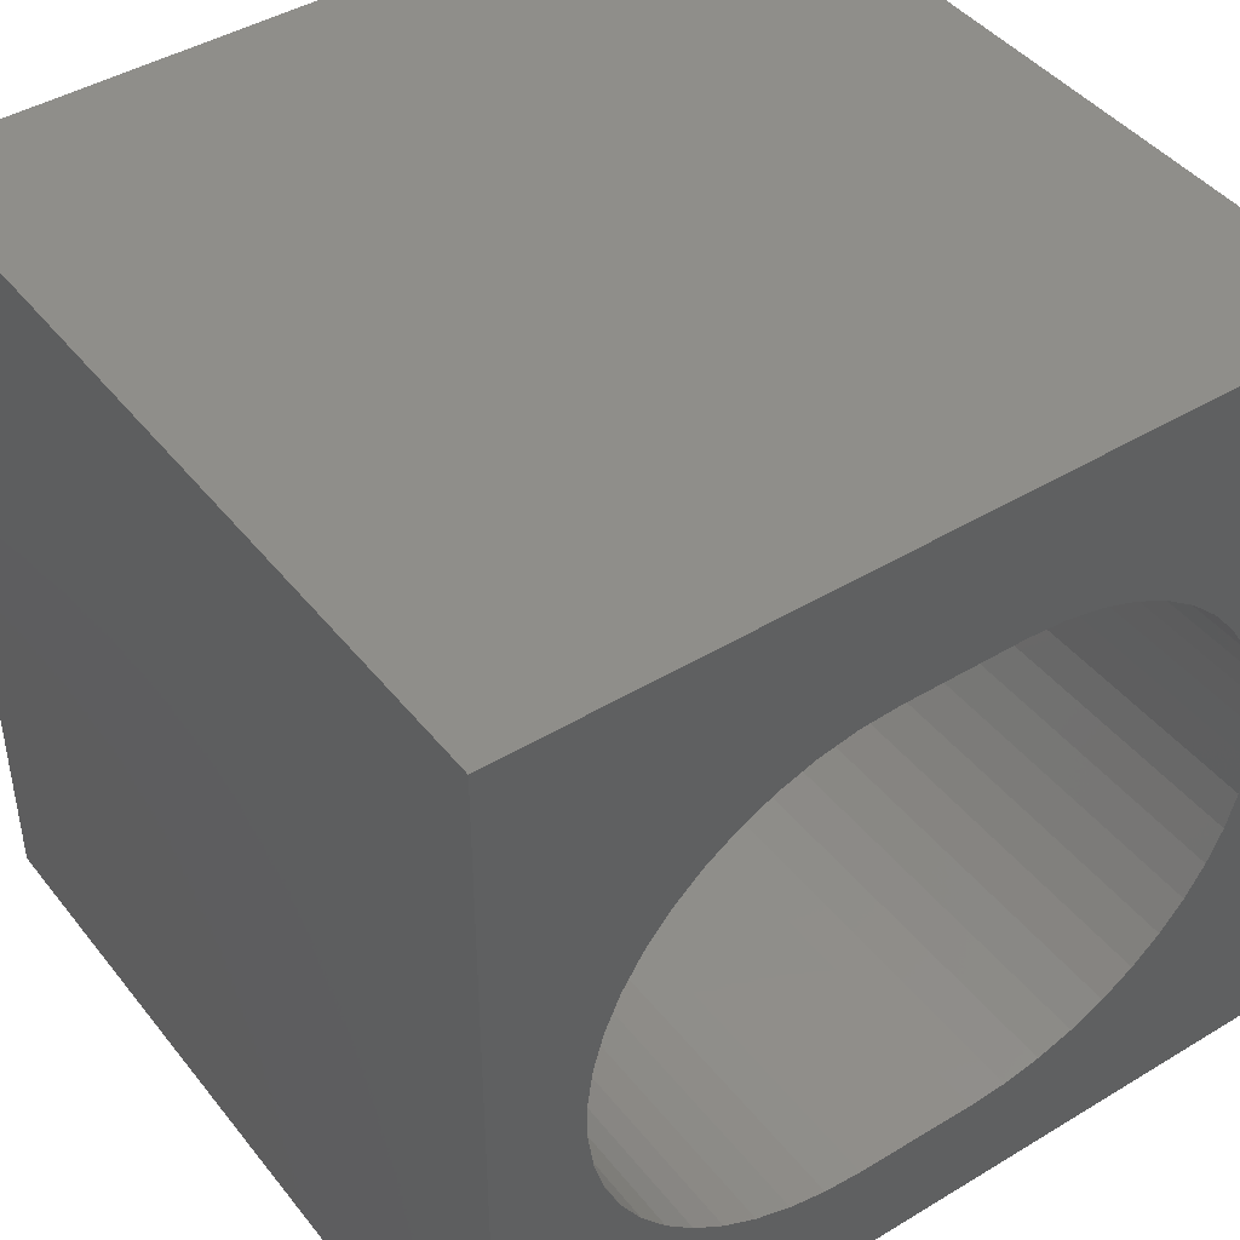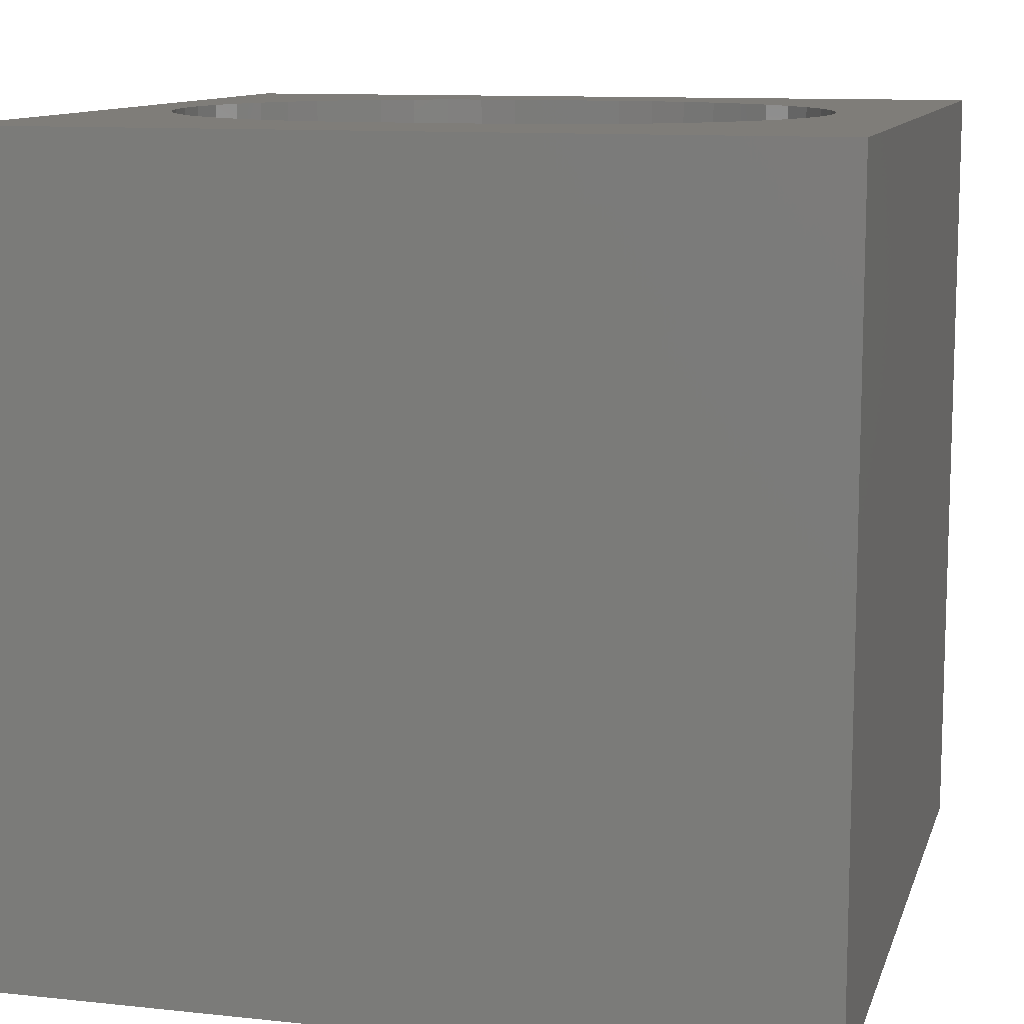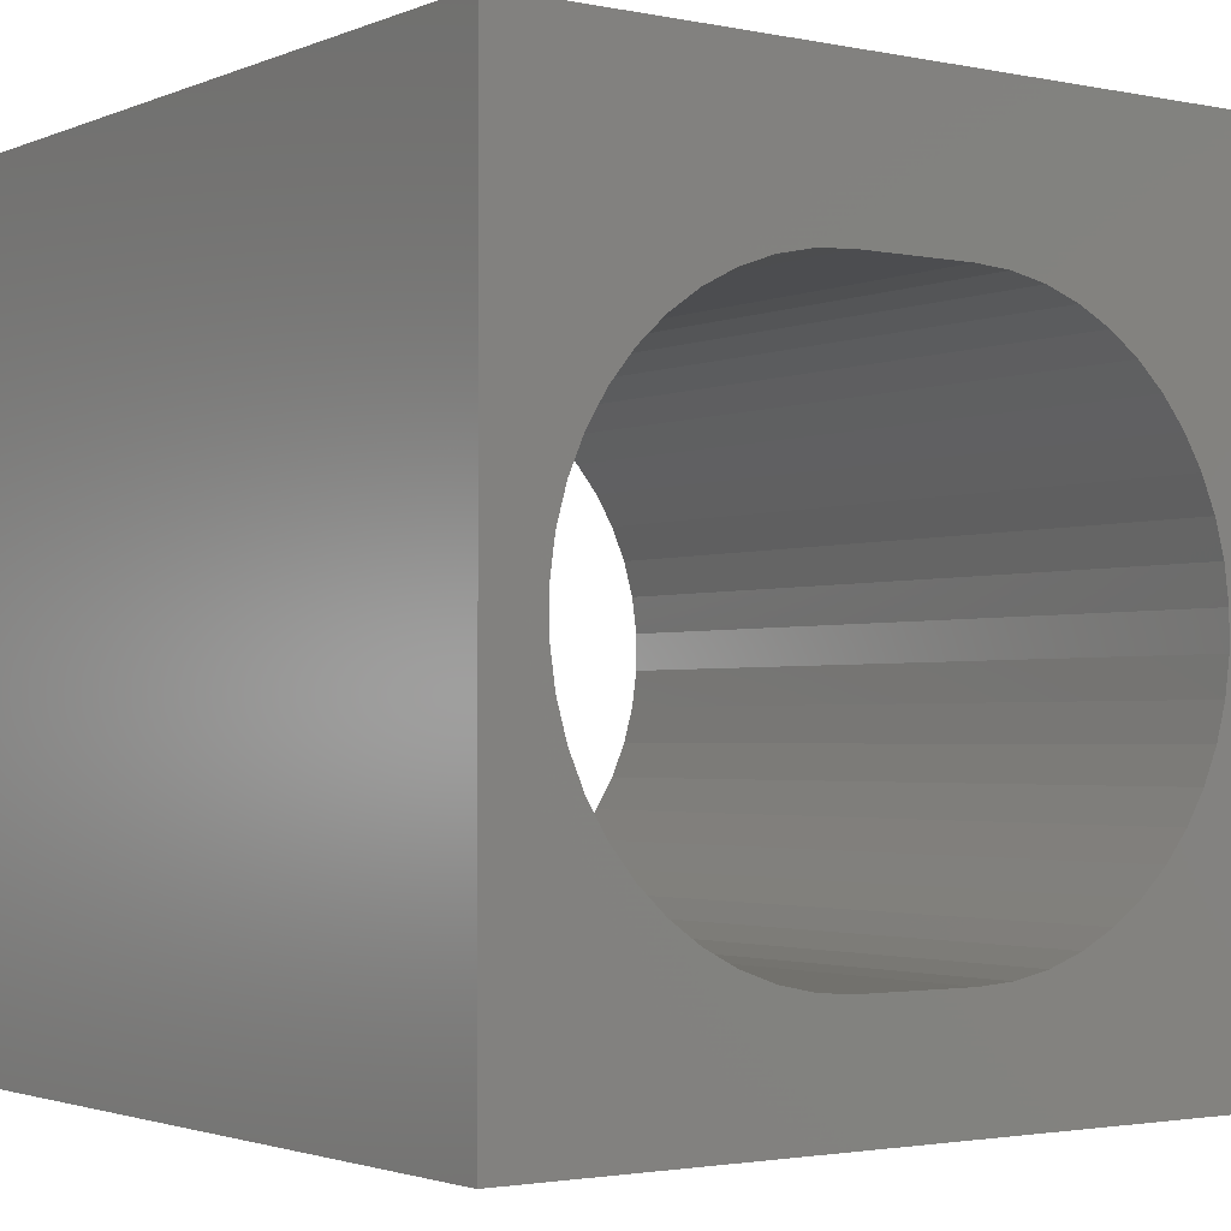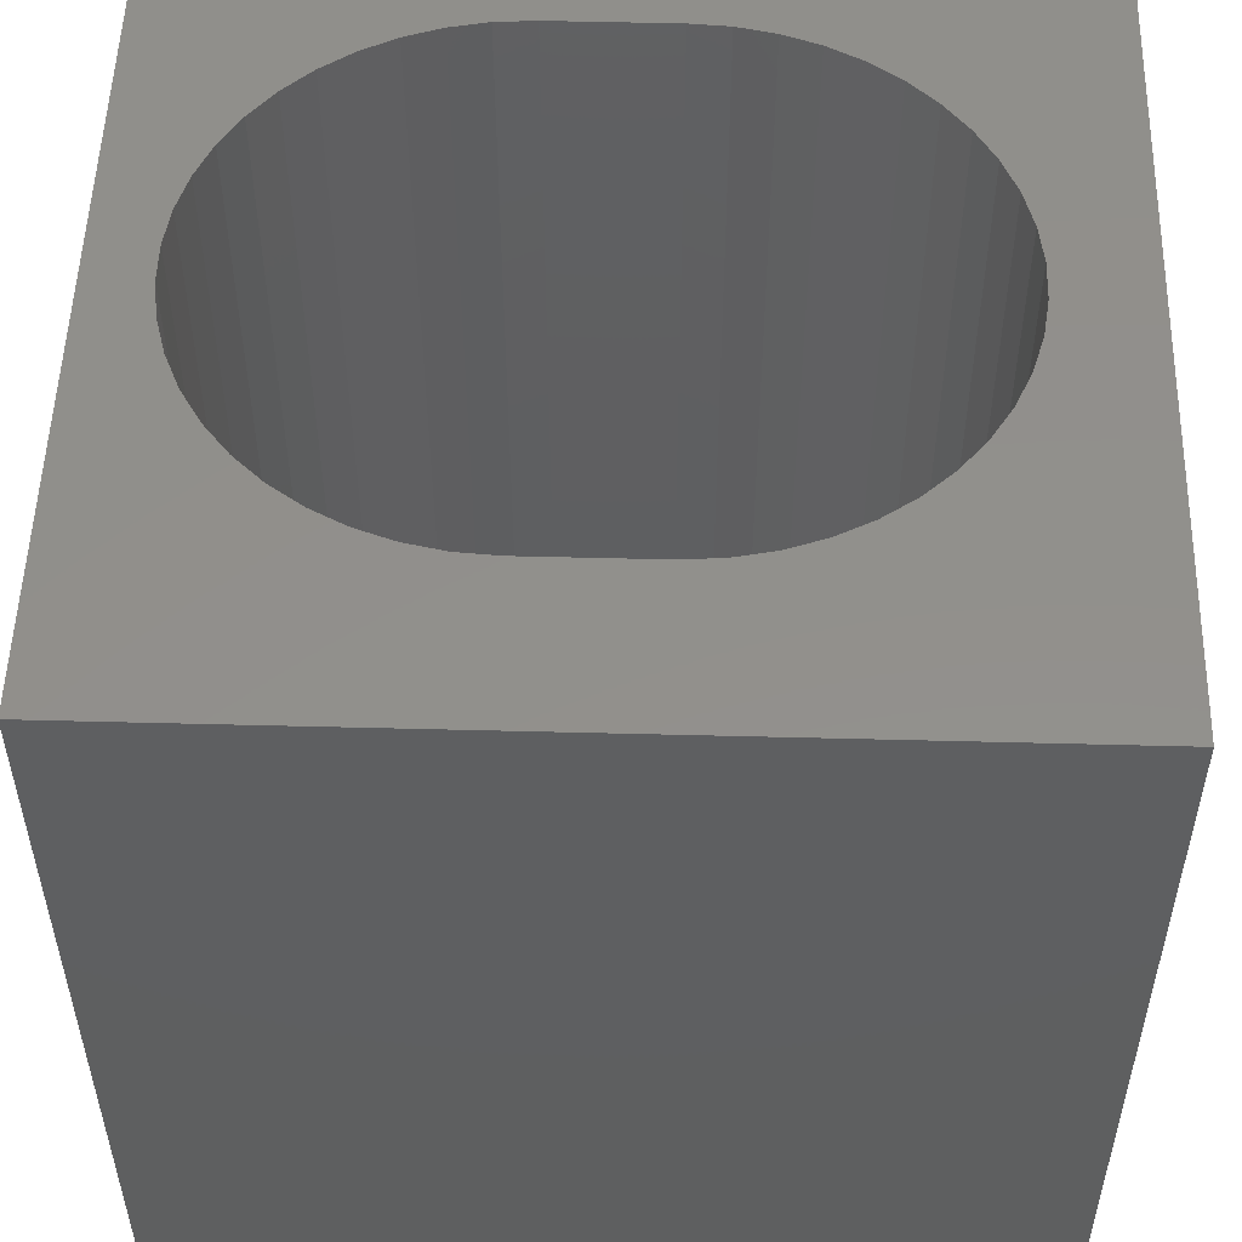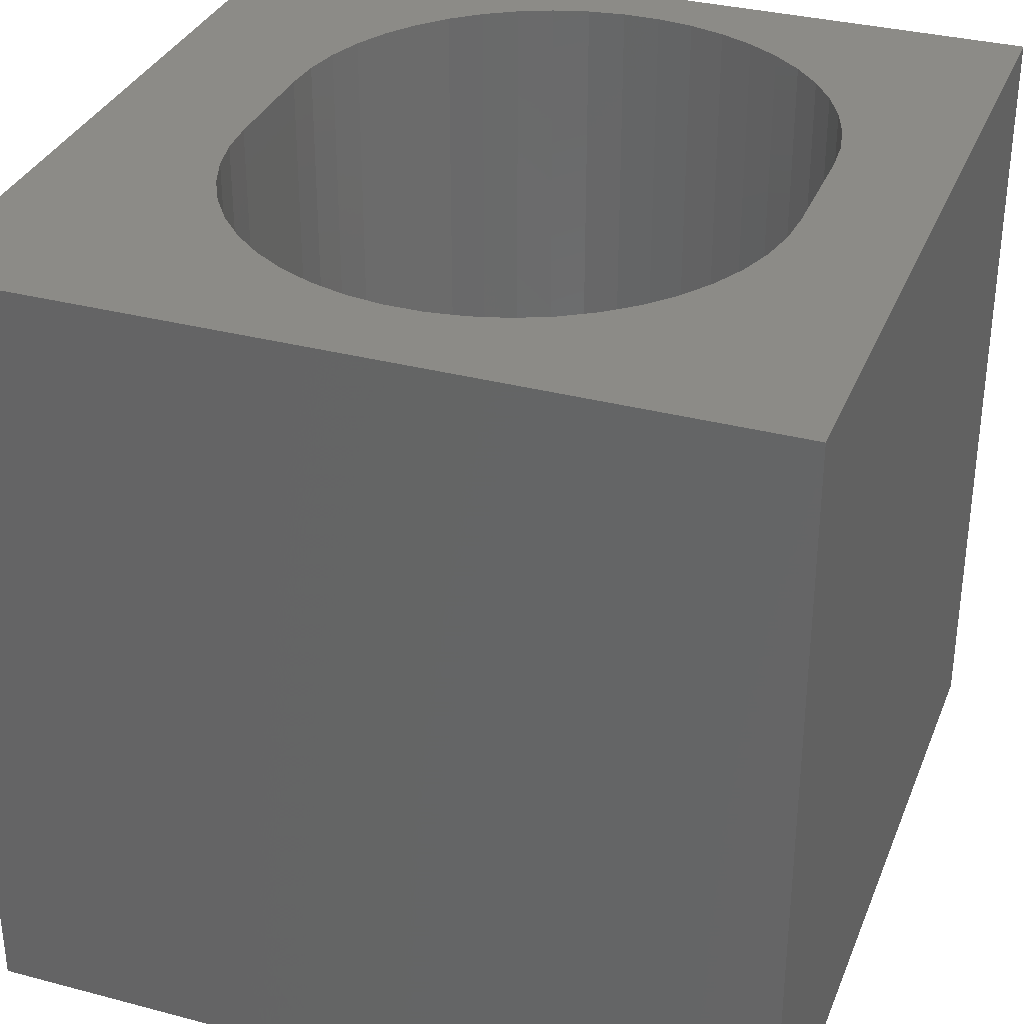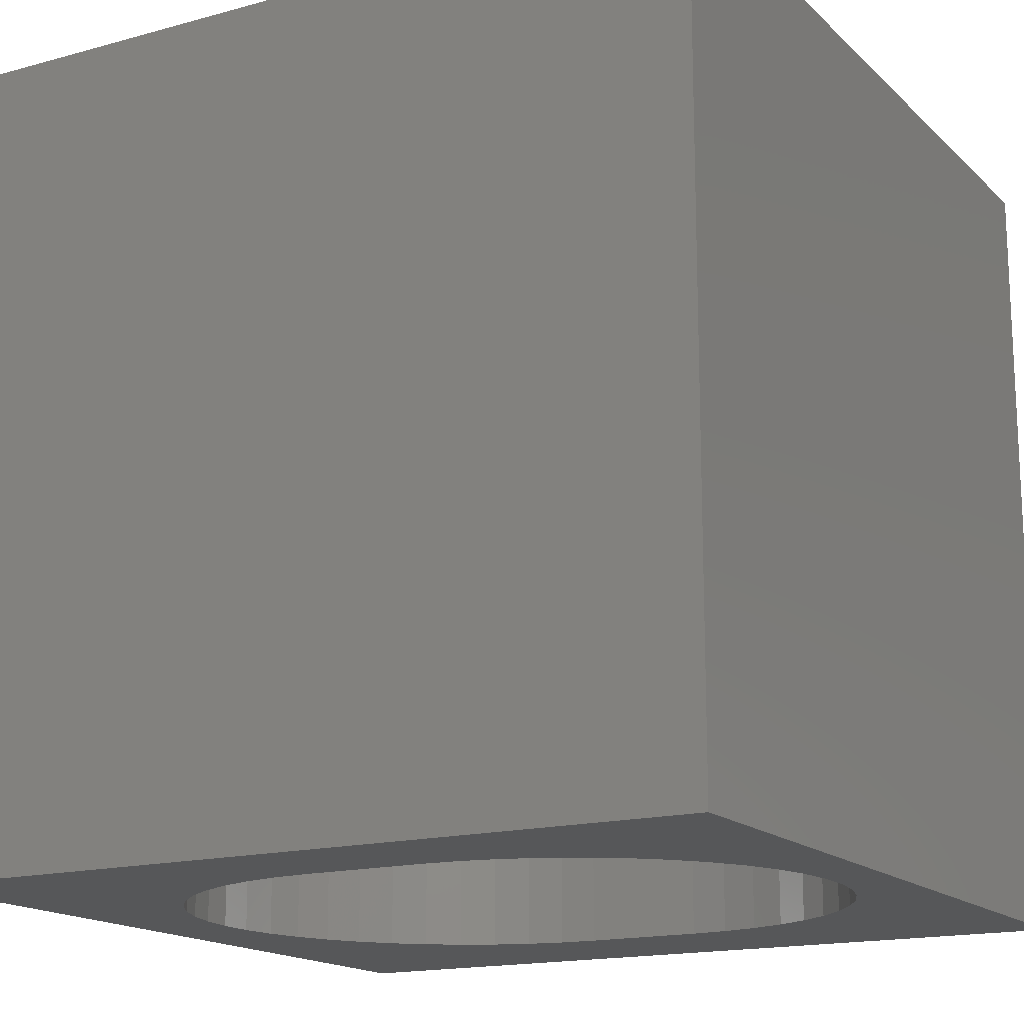
<metadata>
{"format":"stl","ext":"stl","renderer":"f3d","projection":"perspective","resolution":1024,"background":"white","views":[{"elev":43.7,"azim":-35.4,"up":"+Y"},{"elev":11.0,"azim":-165.2,"up":"+Z"},{"elev":-2.2,"azim":144.3,"up":"+Y"},{"elev":52.5,"azim":-178.4,"up":"+Z"},{"elev":33.3,"azim":-70.1,"up":"+Z"},{"elev":-16.3,"azim":29.5,"up":"+Z"}]}
</metadata>
<code>
# stl→obj: 104 verts, 208 faces
v 0 10 10
v 0 10 0
v 0 0 10
v 0 0 0
v 9.217 4.097 10
v 9.092 3.654 10
v 10 0 10
v 8.669 6.731 10
v 8.909 6.337 10
v 10 10 10
v 9.092 5.914 10
v 7.666 1.9 10
v 8.042 2.166 10
v 8.379 2.48 10
v 3.545 1.534 10
v 3.111 1.688 10
v 2.702 1.9 10
v 2.325 2.166 10
v 1.989 2.48 10
v 1.698 2.838 10
v 9.217 5.471 10
v 9.279 5.014 10
v 9.279 4.554 10
v 8.909 3.231 10
v 8.669 2.838 10
v 6.371 8.128 10
v 6.822 8.034 10
v 7.257 7.88 10
v 7.666 7.668 10
v 7.257 1.688 10
v 6.822 1.534 10
v 6.371 1.44 10
v 3.996 8.128 10
v 4.455 8.159 10
v 8.042 7.402 10
v 8.379 7.088 10
v 1.458 3.231 10
v 1.275 3.654 10
v 1.151 4.097 10
v 1.088 4.554 10
v 1.088 5.014 10
v 1.151 5.471 10
v 1.275 5.914 10
v 1.458 6.337 10
v 1.698 6.731 10
v 1.989 7.088 10
v 2.325 7.402 10
v 2.702 7.668 10
v 5.912 8.159 10
v 5.912 1.409 10
v 4.455 1.409 10
v 3.996 1.44 10
v 3.111 7.88 10
v 3.545 8.034 10
v 10 10 0
v 10 0 0
v 1.151 5.471 0
v 1.088 5.014 0
v 2.325 2.166 0
v 1.989 2.48 0
v 1.698 2.838 0
v 9.092 5.914 0
v 8.909 6.337 0
v 1.088 4.554 0
v 1.151 4.097 0
v 3.996 8.128 0
v 3.545 8.034 0
v 1.275 3.654 0
v 1.458 3.231 0
v 2.702 1.9 0
v 3.111 1.688 0
v 3.545 1.534 0
v 8.669 6.731 0
v 8.379 7.088 0
v 8.042 7.402 0
v 6.371 1.44 0
v 6.822 1.534 0
v 7.257 1.688 0
v 7.666 1.9 0
v 8.042 2.166 0
v 8.379 2.48 0
v 8.669 2.838 0
v 7.666 7.668 0
v 7.257 7.88 0
v 6.822 8.034 0
v 8.909 3.231 0
v 9.092 3.654 0
v 9.217 4.097 0
v 9.279 4.554 0
v 9.279 5.014 0
v 9.217 5.471 0
v 2.325 7.402 0
v 1.989 7.088 0
v 1.698 6.731 0
v 3.111 7.88 0
v 2.702 7.668 0
v 1.458 6.337 0
v 1.275 5.914 0
v 3.996 1.44 0
v 4.455 1.409 0
v 5.912 1.409 0
v 6.371 8.128 0
v 5.912 8.159 0
v 4.455 8.159 0
f 1 2 3
f 3 2 4
f 5 6 7
f 8 9 10
f 10 9 11
f 12 7 13
f 13 7 14
f 15 16 3
f 3 16 17
f 17 18 3
f 3 18 19
f 3 19 20
f 11 21 10
f 10 21 22
f 10 22 7
f 7 22 23
f 7 23 5
f 6 24 7
f 7 24 25
f 7 25 14
f 26 27 10
f 10 27 28
f 10 28 29
f 12 30 7
f 7 30 31
f 7 31 32
f 1 33 34
f 29 35 10
f 10 35 36
f 10 36 8
f 20 37 3
f 3 37 38
f 3 38 39
f 39 40 3
f 3 40 41
f 3 41 1
f 1 41 42
f 42 43 1
f 1 43 44
f 1 44 45
f 45 46 1
f 1 46 47
f 1 47 48
f 1 34 10
f 10 34 49
f 10 49 26
f 32 50 7
f 7 50 51
f 7 51 3
f 3 51 52
f 3 52 15
f 48 53 1
f 1 53 54
f 1 54 33
f 55 10 56
f 56 10 7
f 57 58 2
f 59 4 60
f 60 4 61
f 62 63 55
f 2 58 4
f 4 58 64
f 4 64 65
f 66 67 2
f 65 68 4
f 4 68 69
f 4 69 61
f 59 70 4
f 4 70 71
f 4 71 72
f 63 73 55
f 55 73 74
f 55 74 75
f 76 77 56
f 56 77 78
f 56 78 79
f 79 80 56
f 56 80 81
f 56 81 82
f 75 83 55
f 55 83 84
f 55 84 85
f 82 86 56
f 56 86 87
f 56 87 88
f 88 89 56
f 56 89 90
f 56 90 55
f 55 90 91
f 55 91 62
f 92 93 2
f 2 93 94
f 67 95 2
f 2 95 96
f 2 96 92
f 94 97 2
f 2 97 98
f 2 98 57
f 72 99 4
f 4 99 100
f 4 100 56
f 56 100 101
f 56 101 76
f 85 102 55
f 55 102 103
f 55 103 2
f 2 103 104
f 2 104 66
f 10 55 1
f 1 55 2
f 56 7 4
f 4 7 3
f 104 34 33
f 104 33 66
f 66 33 54
f 66 54 67
f 67 54 53
f 67 53 95
f 95 53 48
f 95 48 96
f 96 48 47
f 96 47 92
f 92 47 46
f 92 46 93
f 93 46 45
f 93 45 94
f 94 45 44
f 94 44 97
f 97 44 43
f 97 43 98
f 98 43 42
f 98 42 57
f 57 42 41
f 57 41 58
f 58 41 40
f 58 40 64
f 64 40 39
f 64 39 65
f 65 39 38
f 65 38 68
f 68 38 37
f 68 37 69
f 69 37 20
f 69 20 61
f 61 20 19
f 61 19 60
f 60 19 18
f 60 18 59
f 59 18 17
f 59 17 70
f 70 17 16
f 70 16 71
f 71 16 15
f 71 15 72
f 72 15 52
f 72 52 99
f 99 52 51
f 99 51 100
f 104 103 34
f 34 103 49
f 101 50 32
f 101 32 76
f 76 32 31
f 76 31 77
f 77 31 30
f 77 30 78
f 78 30 12
f 78 12 79
f 79 12 13
f 79 13 80
f 80 13 14
f 80 14 81
f 81 14 25
f 81 25 82
f 82 25 24
f 82 24 86
f 86 24 6
f 86 6 87
f 87 6 5
f 87 5 88
f 88 5 23
f 88 23 89
f 89 23 22
f 89 22 90
f 90 22 21
f 90 21 91
f 91 21 11
f 91 11 62
f 62 11 9
f 62 9 63
f 63 9 8
f 63 8 73
f 73 8 36
f 73 36 74
f 74 36 35
f 74 35 75
f 75 35 29
f 75 29 83
f 83 29 28
f 83 28 84
f 84 28 27
f 84 27 85
f 85 27 26
f 85 26 102
f 102 26 49
f 102 49 103
f 101 100 50
f 50 100 51

</code>
